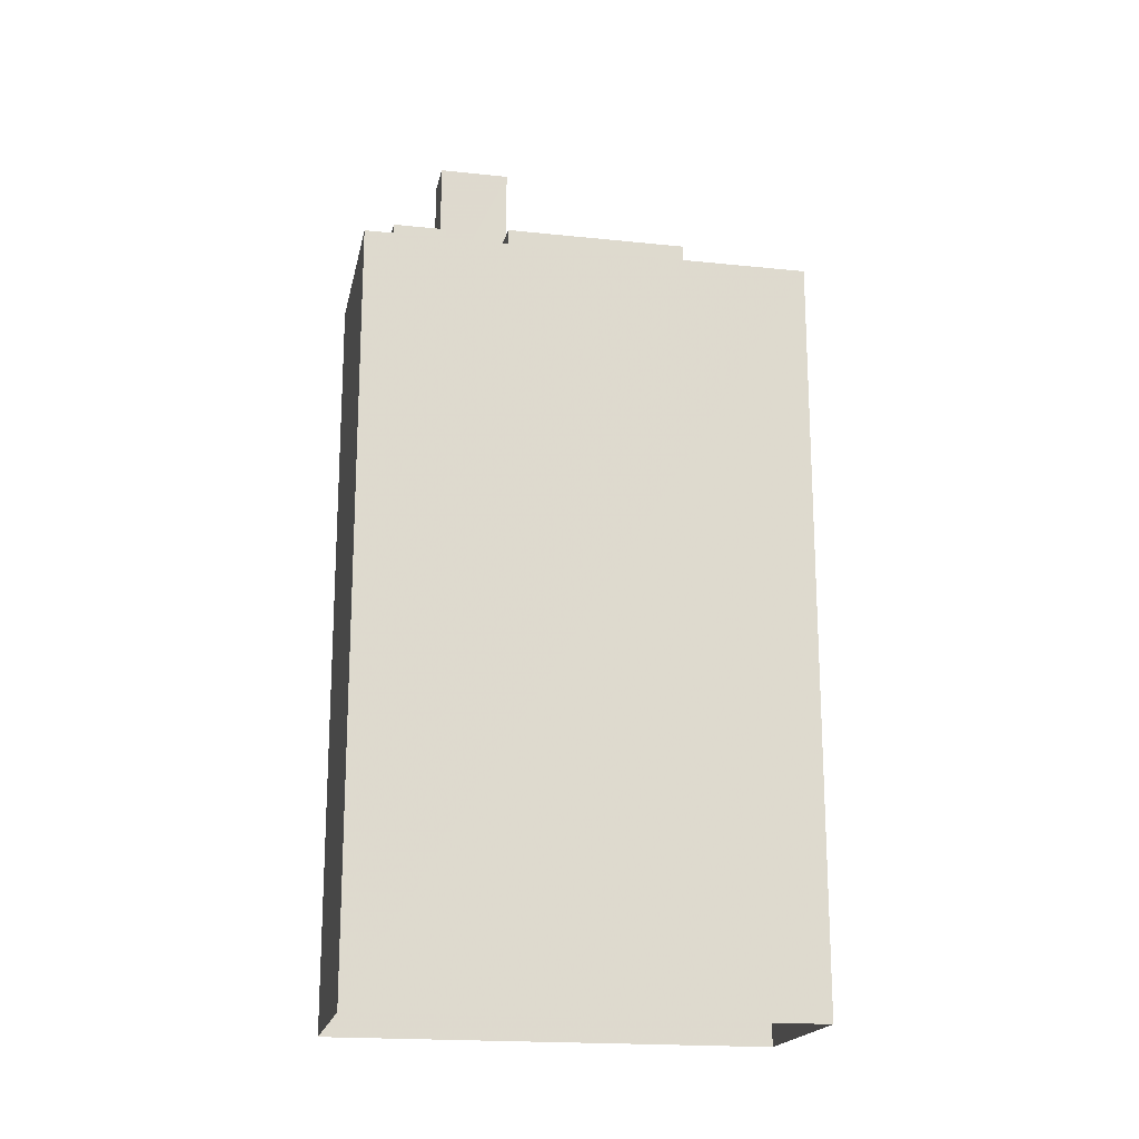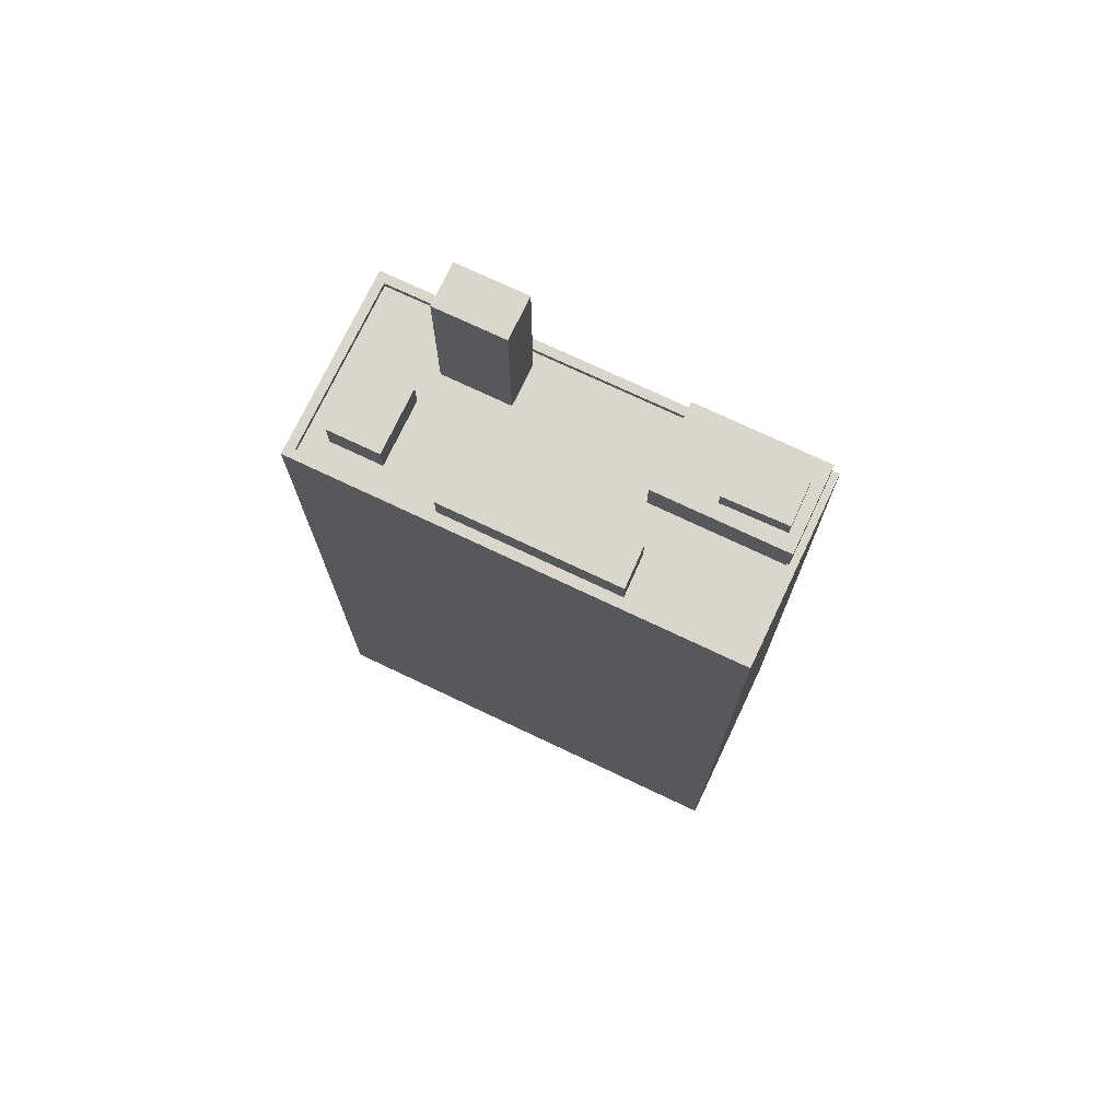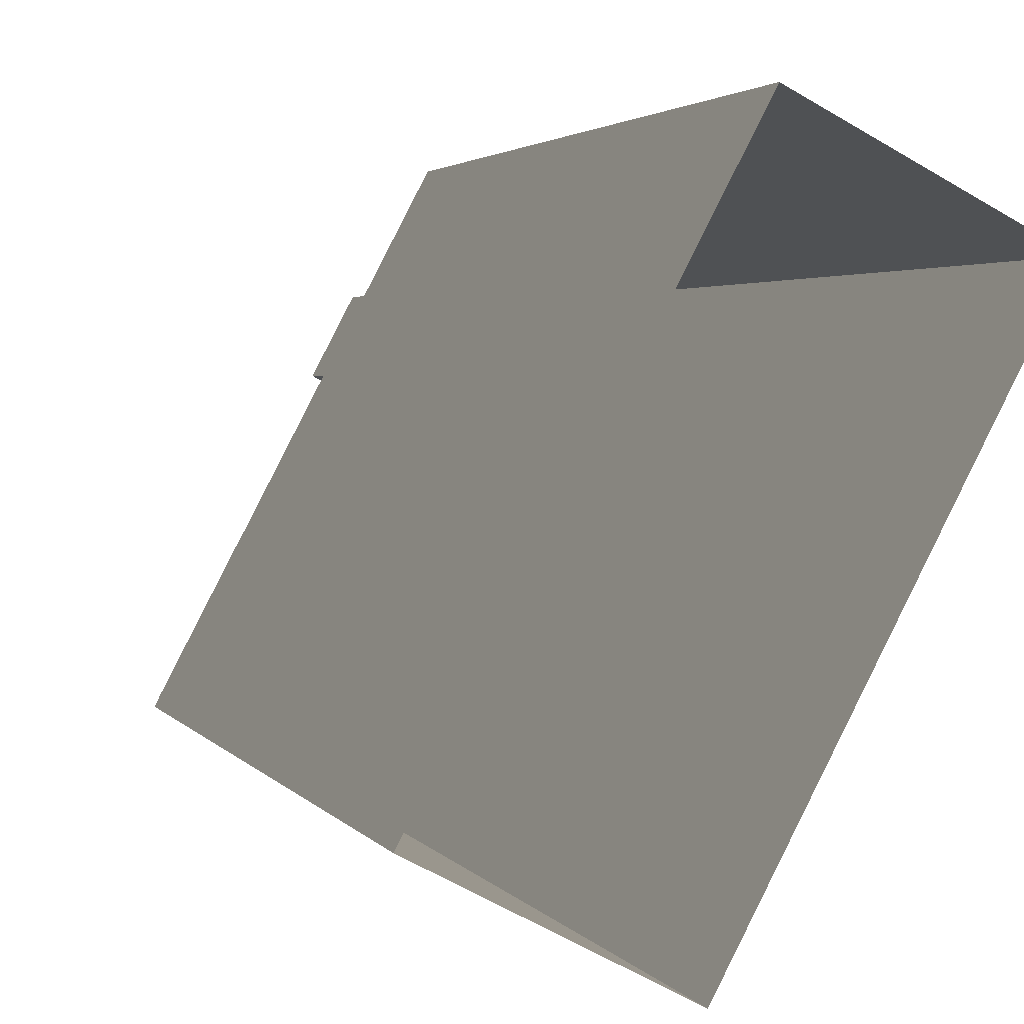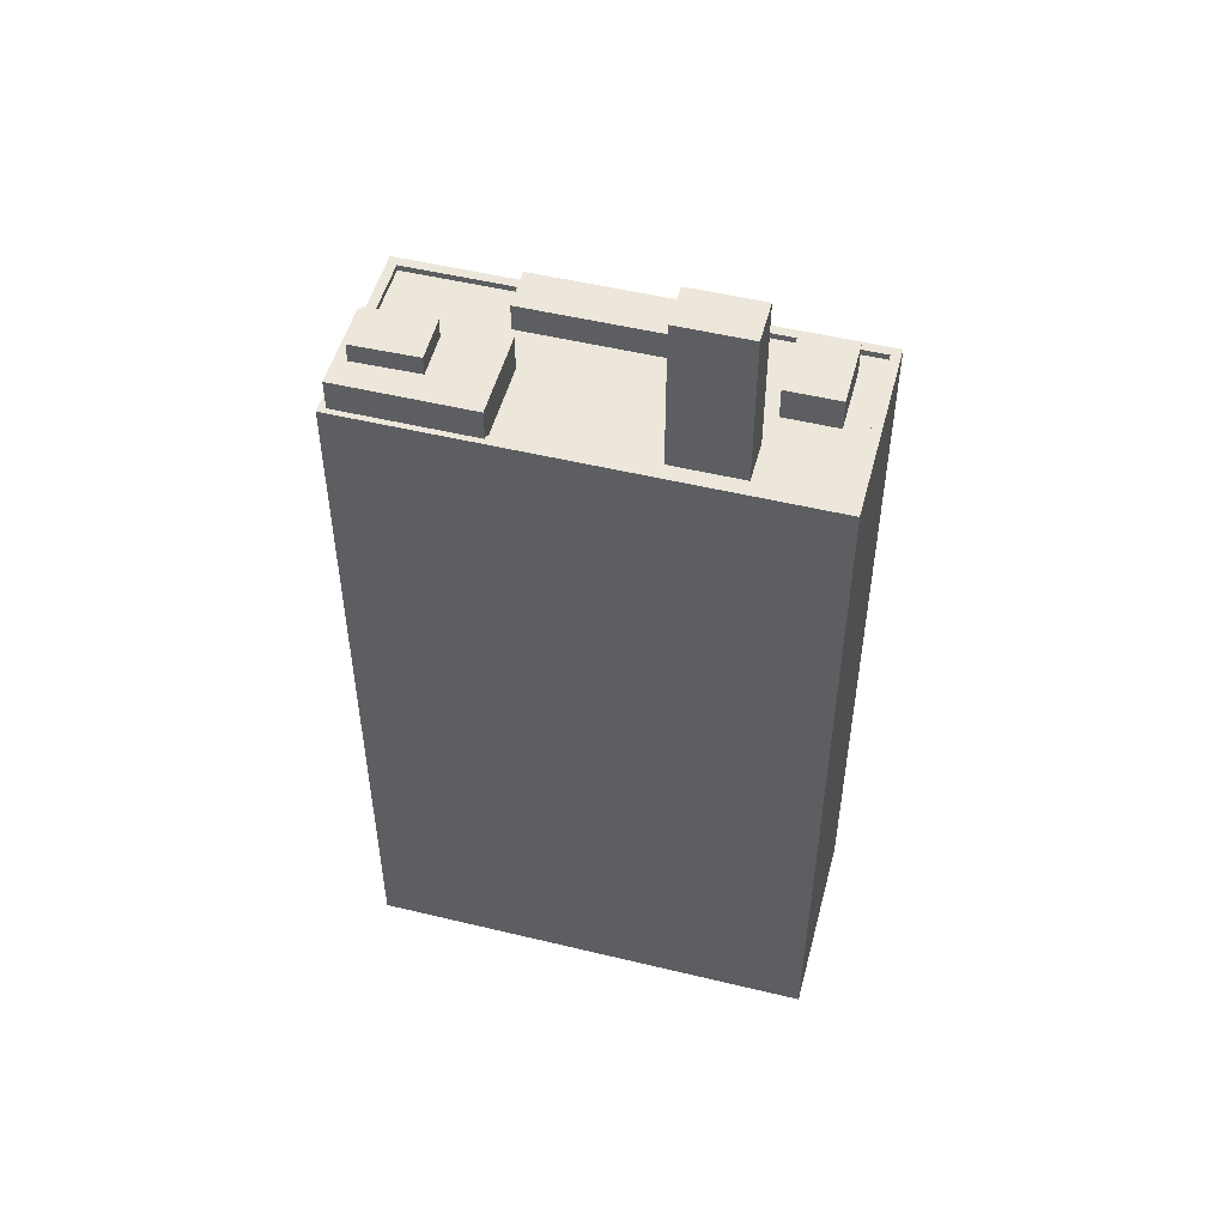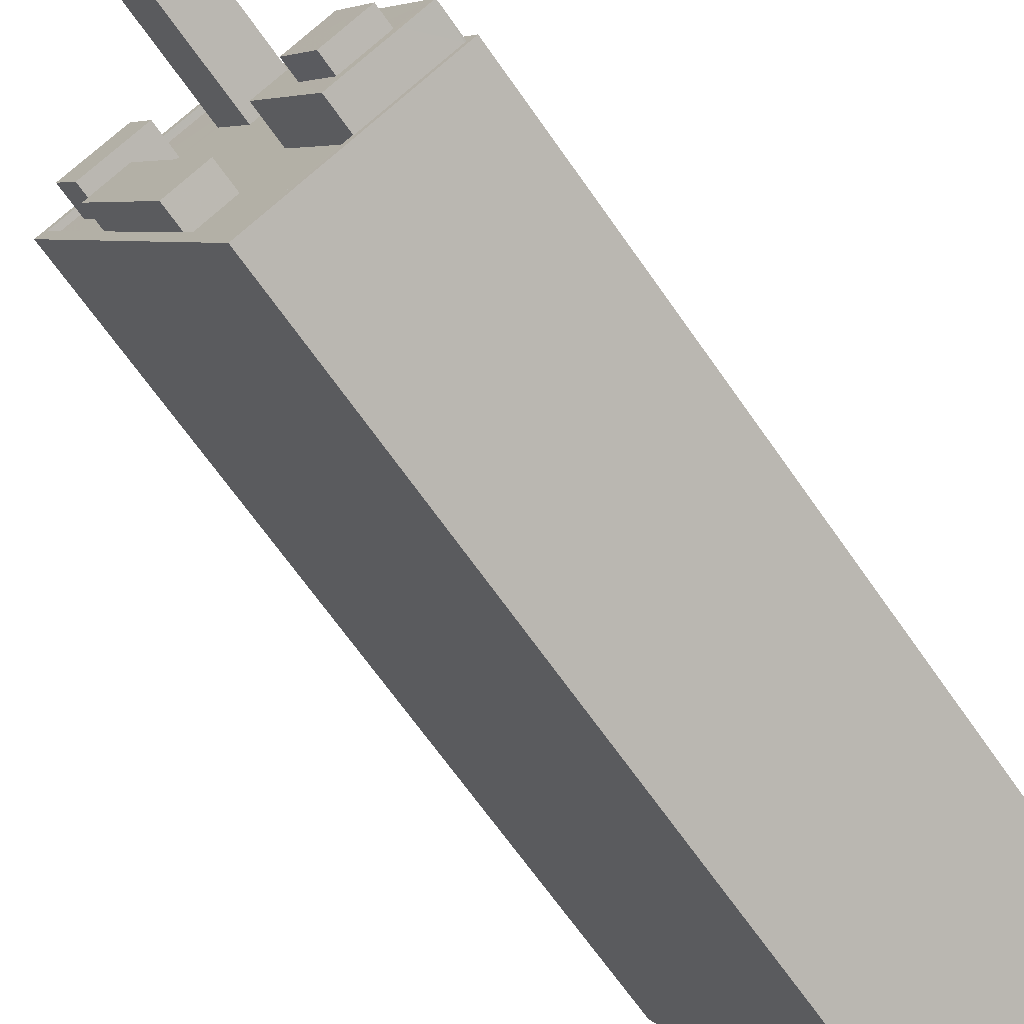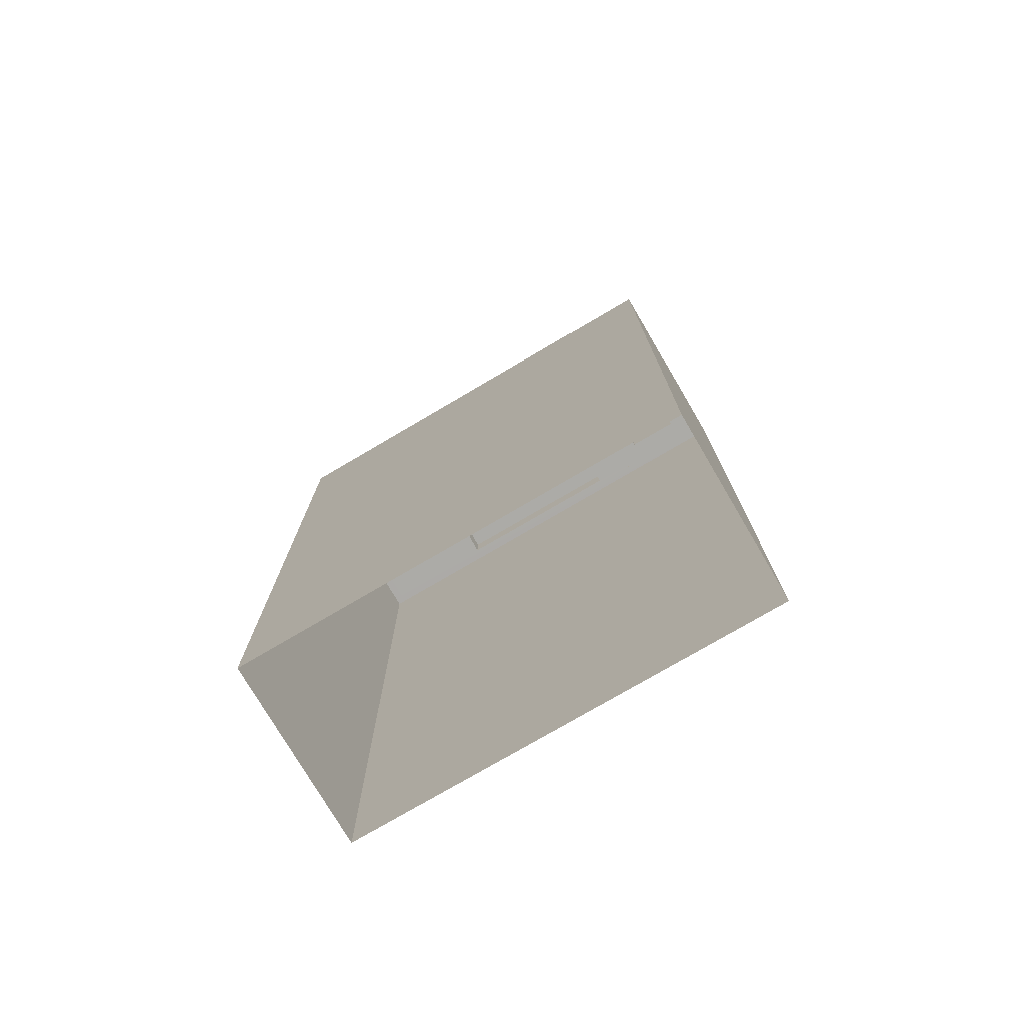
<metadata>
{"format":"obj","ext":"obj","renderer":"f3d","projection":"perspective","resolution":1024,"background":"white","views":[{"elev":-18.8,"azim":-73.7,"up":"+Z"},{"elev":74.0,"azim":-37.0,"up":"+Z"},{"elev":2.4,"azim":164.4,"up":"+Y"},{"elev":51.0,"azim":132.4,"up":"+Z"},{"elev":-68.1,"azim":35.0,"up":"+Y"},{"elev":-76.2,"azim":148.1,"up":"+Z"}]}
</metadata>
<code>
v -1.225e+04 -3.785e+04 20.34
v -1.227e+04 -3.783e+04 20.34
v -1.226e+04 -3.783e+04 20.34
v -1.226e+04 -3.785e+04 20.34
v -1.226e+04 -3.784e+04 53.96
v -1.227e+04 -3.784e+04 53.96
v -1.226e+04 -3.785e+04 53.96
v -1.227e+04 -3.784e+04 53.96
v -1.226e+04 -3.783e+04 52.78
v -1.226e+04 -3.783e+04 52.78
v -1.226e+04 -3.783e+04 52.78
v -1.227e+04 -3.784e+04 52.78
v -1.227e+04 -3.784e+04 52.78
v -1.226e+04 -3.784e+04 52.78
v -1.226e+04 -3.784e+04 52.77
v -1.226e+04 -3.784e+04 52.77
v -1.226e+04 -3.783e+04 52.78
v -1.226e+04 -3.785e+04 52.77
v -1.226e+04 -3.784e+04 52.77
v -1.226e+04 -3.784e+04 52.78
v -1.226e+04 -3.785e+04 52.77
v -1.226e+04 -3.783e+04 52.78
v -1.227e+04 -3.783e+04 52.78
v -1.227e+04 -3.783e+04 52.78
v -1.227e+04 -3.783e+04 52.78
v -1.227e+04 -3.784e+04 52.78
v -1.227e+04 -3.784e+04 52.78
v -1.226e+04 -3.785e+04 52.78
v -1.226e+04 -3.785e+04 52.78
v -1.227e+04 -3.784e+04 52.78
v -1.226e+04 -3.783e+04 52.78
v -1.226e+04 -3.784e+04 52.77
v -1.226e+04 -3.783e+04 53.03
v -1.226e+04 -3.784e+04 53.02
v -1.226e+04 -3.784e+04 53.02
v -1.226e+04 -3.783e+04 53.03
v -1.225e+04 -3.785e+04 53.02
v -1.225e+04 -3.785e+04 53.02
v -1.225e+04 -3.785e+04 53.02
v -1.227e+04 -3.783e+04 53.03
v -1.226e+04 -3.785e+04 53.02
v -1.226e+04 -3.785e+04 53.03
v -1.226e+04 -3.785e+04 53.03
v -1.226e+04 -3.785e+04 53.02
v -1.227e+04 -3.783e+04 53.03
v -1.225e+04 -3.785e+04 54.34
v -1.226e+04 -3.784e+04 54.34
v -1.226e+04 -3.784e+04 54.34
v -1.226e+04 -3.785e+04 54.34
v -1.226e+04 -3.785e+04 54.34
v -1.226e+04 -3.784e+04 54.34
v -1.226e+04 -3.784e+04 54.34
v -1.226e+04 -3.784e+04 54.34
v -1.226e+04 -3.785e+04 54.34
v -1.226e+04 -3.785e+04 54.34
v -1.226e+04 -3.784e+04 55.14
v -1.226e+04 -3.785e+04 55.14
v -1.226e+04 -3.785e+04 55.14
v -1.226e+04 -3.784e+04 55.14
v -1.226e+04 -3.783e+04 59.41
v -1.226e+04 -3.784e+04 59.41
v -1.226e+04 -3.784e+04 59.41
v -1.226e+04 -3.783e+04 59.41
v -1.227e+04 -3.783e+04 54.12
v -1.227e+04 -3.783e+04 54.12
v -1.227e+04 -3.784e+04 54.12
v -1.226e+04 -3.783e+04 54.12
f 1 2 3
f 1 4 2
f 5 6 7
f 5 8 6
f 9 10 11
f 10 12 13
f 14 15 16
f 17 9 11
f 18 19 20
f 19 15 14
f 21 18 20
f 20 19 13
f 14 11 10
f 14 10 13
f 19 14 13
f 22 23 9
f 9 23 10
f 24 25 26
f 25 23 22
f 24 26 27
f 25 24 23
f 28 29 21
f 29 28 26
f 26 30 27
f 21 20 28
f 12 27 13
f 27 30 13
f 28 30 26
f 31 17 16
f 22 9 31
f 16 15 32
f 9 17 31
f 31 16 32
f 33 34 35
f 33 35 36
f 35 37 36
f 38 39 37
f 35 38 37
f 36 40 33
f 41 37 39
f 41 42 37
f 40 42 43
f 44 43 41
f 33 40 45
f 43 45 40
f 43 42 41
f 46 47 48
f 49 46 50
f 47 51 48
f 50 46 48
f 52 53 51
f 51 53 48
f 54 55 49
f 55 53 52
f 54 49 50
f 55 54 53
f 56 57 58
f 59 56 58
f 60 61 62
f 60 63 61
f 64 65 66
f 67 64 66
f 5 7 28
f 20 5 28
f 7 6 30
f 28 7 30
f 30 8 13
f 30 6 8
f 13 5 20
f 13 8 5
f 25 22 45
f 22 31 33
f 22 33 45
f 34 33 31
f 32 34 31
f 29 43 21
f 43 44 21
f 44 18 21
f 45 43 26
f 45 26 25
f 43 29 26
f 37 1 3
f 36 37 3
f 37 42 4
f 1 37 4
f 42 40 2
f 4 42 2
f 36 3 2
f 40 36 2
f 46 49 39
f 55 41 49
f 46 39 38
f 49 41 39
f 19 44 52
f 52 44 55
f 19 18 44
f 55 44 41
f 51 15 19
f 19 52 51
f 15 34 32
f 47 35 34
f 51 47 34
f 51 34 15
f 35 47 46
f 38 35 46
f 54 58 57
f 54 50 58
f 53 57 56
f 53 54 57
f 53 56 59
f 48 53 59
f 48 59 58
f 50 48 58
f 14 62 61
f 14 16 62
f 11 14 61
f 63 11 61
f 60 11 63
f 60 17 11
f 62 17 60
f 62 16 17
f 27 65 24
f 27 66 65
f 24 64 23
f 24 65 64
f 23 67 10
f 23 64 67
f 27 12 66
f 12 10 67
f 66 12 67

</code>
